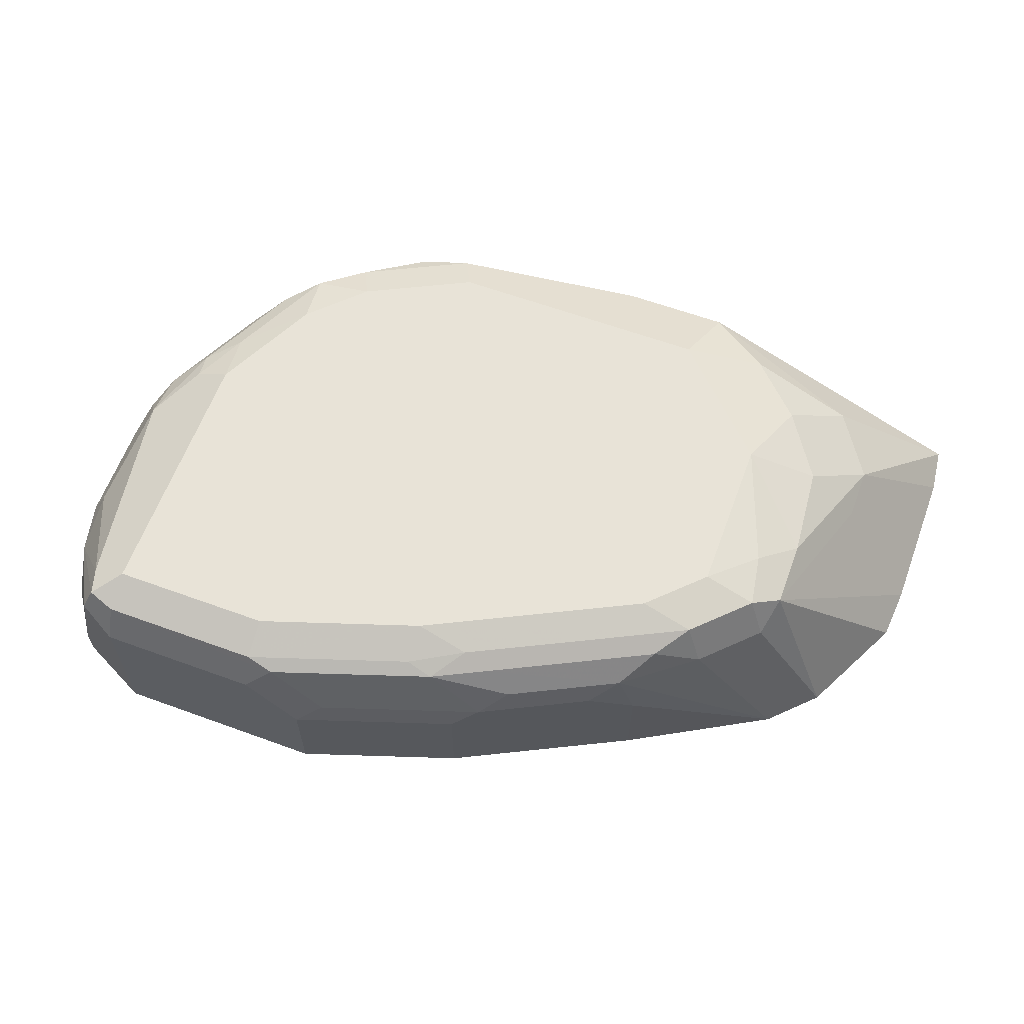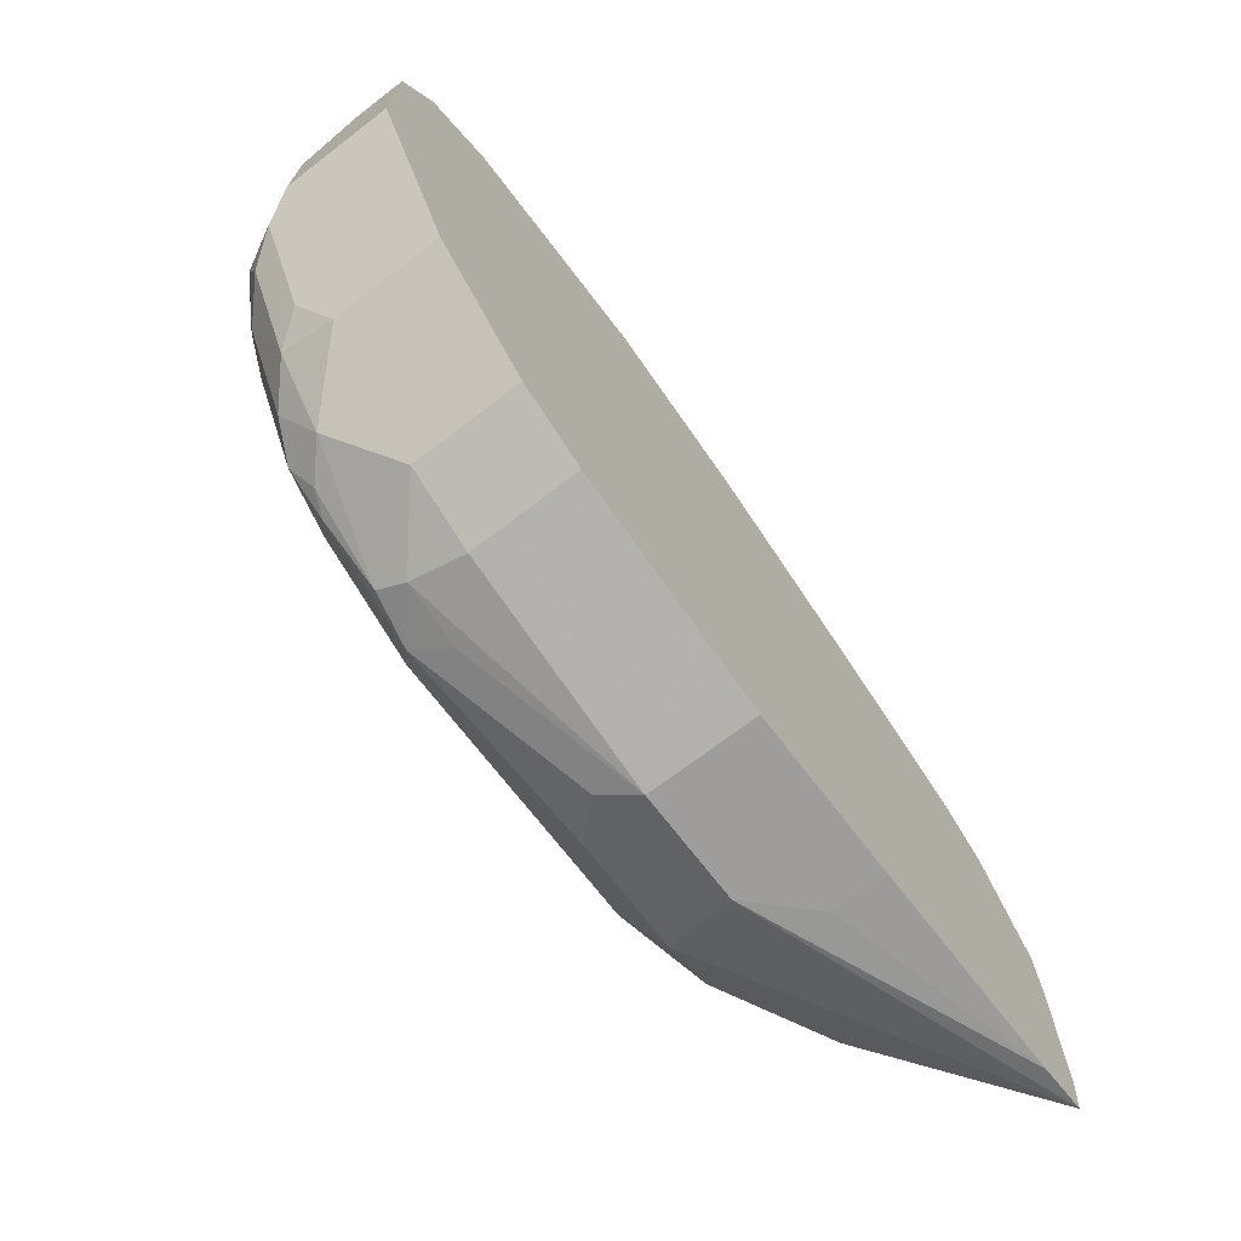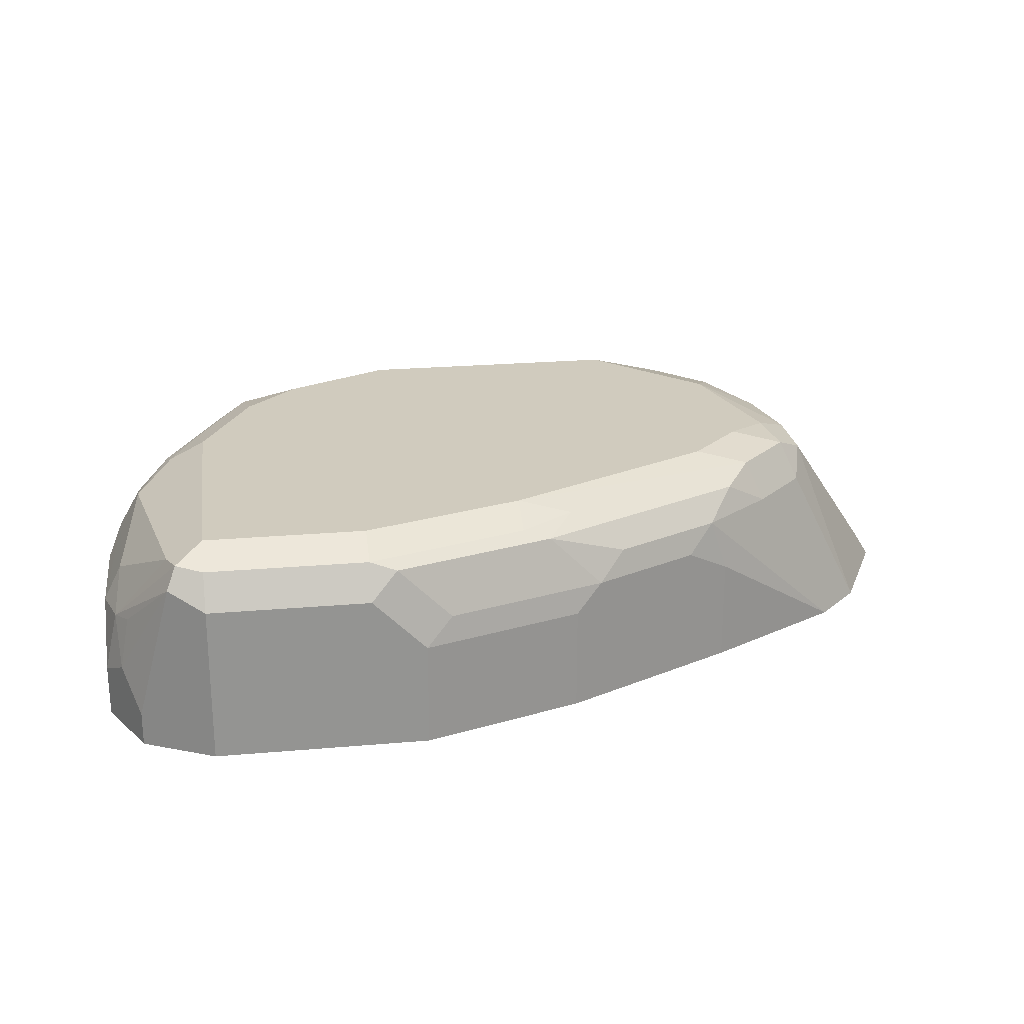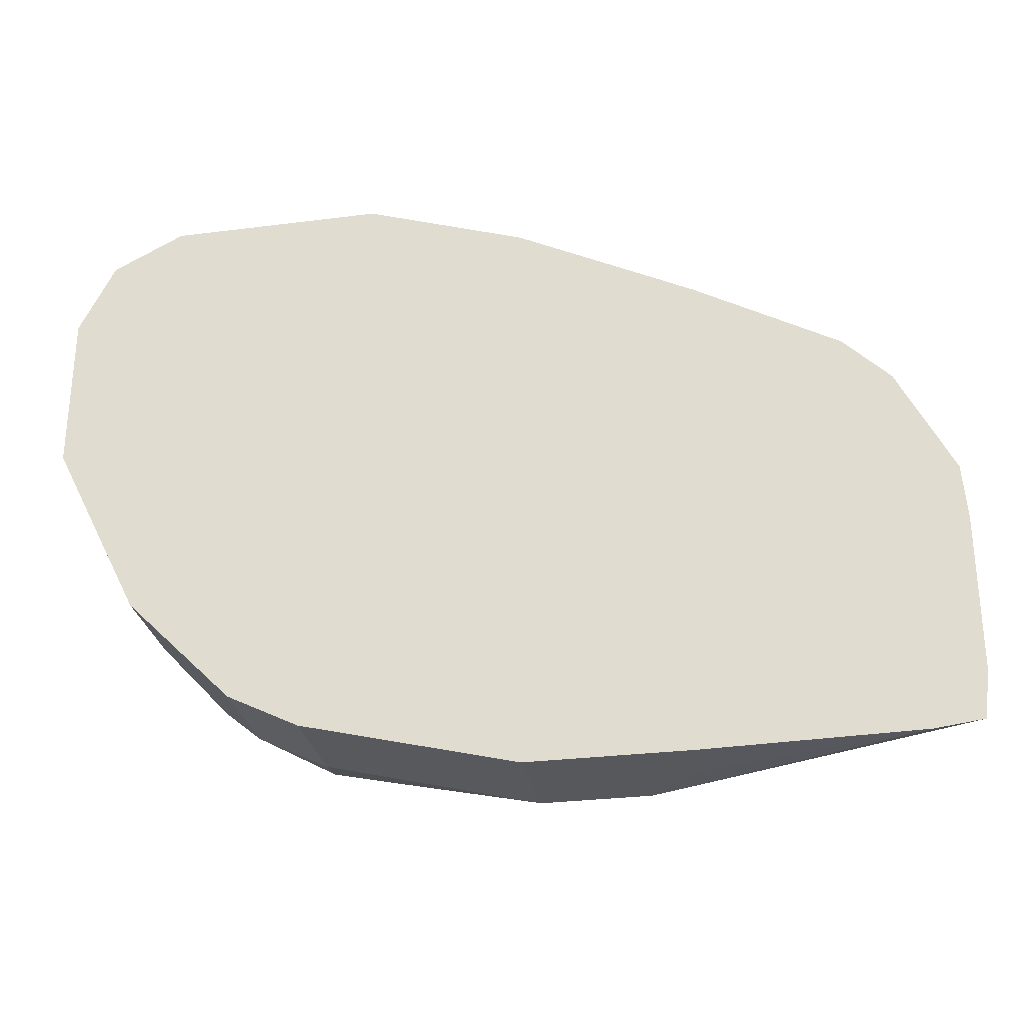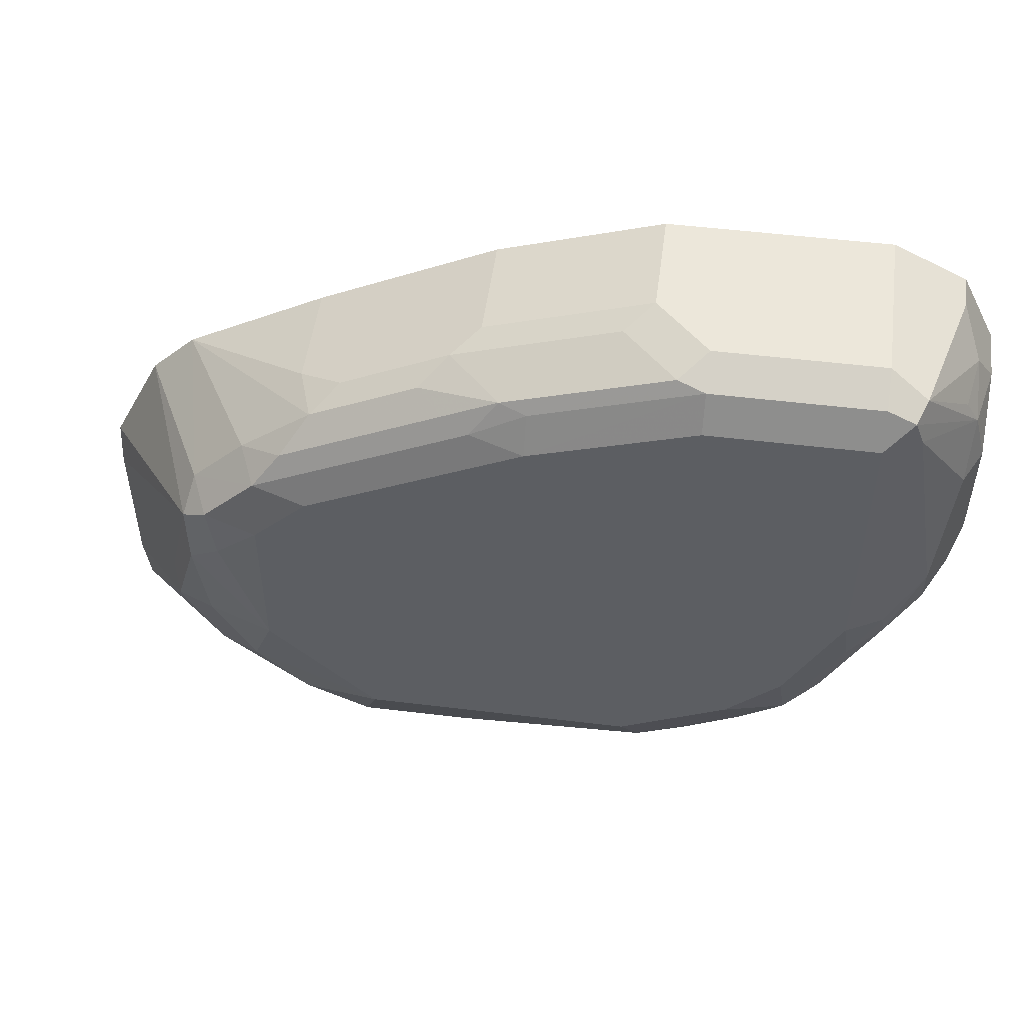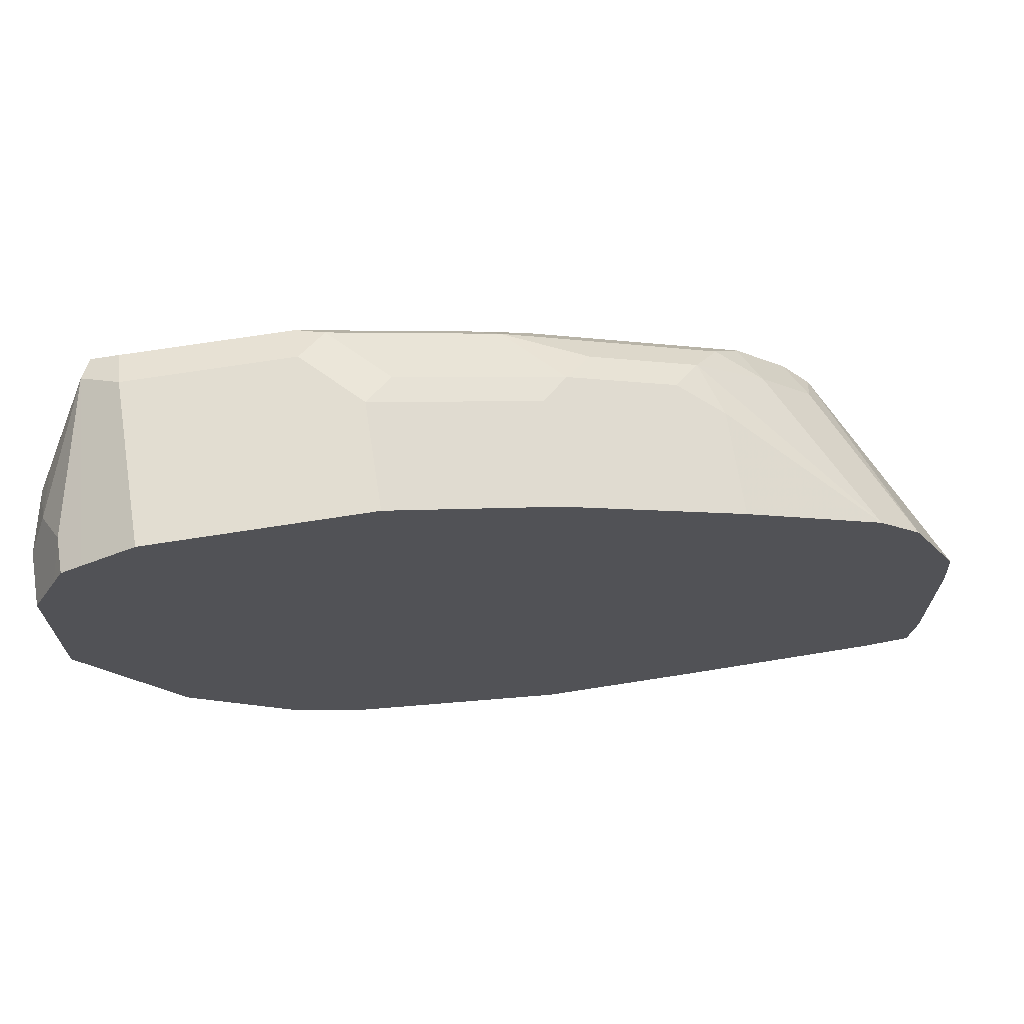
<metadata>
{"format":"obj","ext":"obj","renderer":"f3d","projection":"perspective","resolution":1024,"background":"white","views":[{"elev":62.1,"azim":20.3,"up":"+Y"},{"elev":-70.4,"azim":-52.6,"up":"+Z"},{"elev":23.4,"azim":-8.4,"up":"+Y"},{"elev":-28.8,"azim":10.8,"up":"+Z"},{"elev":50.8,"azim":-172.4,"up":"+Z"},{"elev":68.5,"azim":-9.0,"up":"+Z"}]}
</metadata>
<code>
v 0.5259 -0.1899 0.3652
v 0.5259 -0.204 0.3652
v 0.5113 -0.1753 0.3652
v 0.5833 -0.204 0.3663
v 0.4821 -0.204 0.3652
v 0.4821 -0.1753 0.3652
v 0.5064 -0.1656 0.3701
v 0.5162 -0.1558 0.375
v 0.5332 -0.168 0.3725
v 0.5963 -0.204 0.3679
v 0.4237 -0.204 0.3798
v 0.4772 -0.1656 0.3701
v 0.4237 -0.1753 0.3798
v 0.4218 -0.1607 0.3835
v 0.4383 -0.1607 0.3798
v 0.4869 -0.1558 0.375
v 0.5113 -0.1461 0.3944
v 0.5332 -0.1534 0.3871
v 0.5624 -0.168 0.3871
v 0.5746 -0.1704 0.4042
v 0.5979 -0.204 0.3809
v 0.4045 -0.204 0.3894
v 0.4334 -0.151 0.3847
v 0.4042 -0.1753 0.3896
v 0.42 -0.1534 0.3871
v 0.4383 -0.1461 0.3944
v 0.5405 -0.1461 0.4237
v 0.5478 -0.1534 0.4017
v 0.56 -0.1558 0.4188
v 0.5624 -0.1534 0.4456
v 0.5746 -0.1704 0.4188
v 0.5979 -0.204 0.4231
v 0.4042 -0.204 0.3896
v 0.4042 -0.151 0.3993
v 0.375 -0.1753 0.4188
v 0.3896 -0.1607 0.4042
v 0.3981 -0.1534 0.4017
v 0.4091 -0.1461 0.4091
v 0.5405 -0.1461 0.4675
v 0.5527 -0.1485 0.4553
v 0.5624 -0.1534 0.4638
v 0.5968 -0.204 0.438
v 0.375 -0.204 0.4188
v 0.3926 -0.1497 0.4091
v 0.3743 -0.1607 0.4237
v 0.3543 -0.168 0.4602
v 0.3689 -0.168 0.431
v 0.3835 -0.1534 0.4163
v 0.3944 -0.1461 0.4237
v 0.5405 -0.1497 0.4839
v 0.5551 -0.1497 0.4693
v 0.5259 -0.1461 0.4821
v 0.56 -0.1607 0.4723
v 0.5822 -0.204 0.4672
v 0.3654 -0.204 0.4379
v 0.378 -0.1497 0.4383
v 0.3598 -0.1607 0.4529
v 0.3689 -0.1534 0.4456
v 0.3557 -0.204 0.4574
v 0.3508 -0.204 0.4671
v 0.3506 -0.1753 0.4675
v 0.3506 -0.1753 0.4967
v 0.3555 -0.1656 0.4967
v 0.3604 -0.1558 0.4675
v 0.3798 -0.1461 0.4529
v 0.5454 -0.1607 0.4869
v 0.4967 -0.1461 0.4967
v 0.4675 -0.1461 0.5113
v 0.4821 -0.1497 0.5131
v 0.4894 -0.1534 0.5149
v 0.5332 -0.1534 0.493
v 0.5697 -0.204 0.4797
v 0.3701 -0.151 0.4529
v 0.3506 -0.204 0.4675
v 0.3506 -0.1899 0.5113
v 0.3543 -0.1735 0.5113
v 0.3701 -0.151 0.5259
v 0.3798 -0.1461 0.5259
v 0.5259 -0.1607 0.5022
v 0.4675 -0.151 0.521
v 0.4237 -0.1461 0.5259
v 0.4237 -0.151 0.5356
v 0.4748 -0.1534 0.5222
v 0.4967 -0.1607 0.5168
v 0.5308 -0.1753 0.5015
v 0.5308 -0.204 0.5015
v 0.3506 -0.204 0.5113
v 0.3512 -0.204 0.5124
v 0.3576 -0.204 0.5254
v 0.3555 -0.185 0.521
v 0.3579 -0.1717 0.5186
v 0.3701 -0.1558 0.5356
v 0.3725 -0.1497 0.5332
v 0.5186 -0.168 0.5076
v 0.431 -0.1534 0.5369
v 0.3798 -0.151 0.5356
v 0.4894 -0.168 0.5222
v 0.4456 -0.168 0.5369
v 0.5113 -0.1753 0.5113
v 0.5214 -0.204 0.5062
v 0.3604 -0.1948 0.5308
v 0.3604 -0.204 0.5308
v 0.3658 -0.204 0.5335
v 0.3798 -0.1607 0.5405
v 0.4237 -0.1607 0.5405
v 0.4383 -0.1753 0.5405
v 0.4821 -0.1753 0.5259
v 0.4922 -0.204 0.5209
v 0.3798 -0.204 0.5405
v 0.4383 -0.204 0.5405
v 0.4821 -0.204 0.5259
f 60 74 61
f 61 75 62
f 61 87 75
f 61 74 87
f 69 80 83
f 57 64 58
f 56 58 73
f 56 73 65
f 53 72 54
f 53 66 72
f 58 64 73
f 62 75 76
f 65 77 78
f 63 76 77
f 63 77 64
f 64 77 73
f 65 73 77
f 66 71 79
f 66 79 72
f 68 80 69
f 68 81 82
f 68 82 80
f 50 71 66
f 62 76 63
f 50 70 71
f 46 59 60
f 50 68 69
f 69 83 70
f 41 51 53
f 41 53 54
f 41 54 42
f 43 55 46
f 44 48 56
f 44 56 49
f 45 47 46
f 45 46 57
f 45 57 58
f 45 58 48
f 50 69 70
f 40 51 41
f 46 61 62
f 46 62 63
f 46 63 64
f 46 64 57
f 46 55 59
f 48 58 56
f 49 56 65
f 50 66 53
f 50 53 51
f 50 52 67
f 50 67 68
f 46 60 61
f 70 83 84
f 97 98 107
f 70 79 71
f 90 101 92
f 90 92 91
f 92 101 103
f 92 103 104
f 92 104 96
f 92 96 93
f 94 97 107
f 94 107 99
f 95 96 104
f 95 104 105
f 95 105 106
f 89 102 101
f 95 106 98
f 99 107 108
f 99 108 100
f 101 102 103
f 103 109 104
f 104 109 110
f 104 110 106
f 104 106 105
f 106 110 111
f 106 111 107
f 107 111 108
f 39 52 50
f 98 106 107
f 70 84 79
f 89 101 90
f 85 99 100
f 72 79 85
f 72 85 86
f 75 88 89
f 75 89 90
f 75 90 76
f 75 87 88
f 76 90 91
f 76 91 92
f 76 92 93
f 76 93 77
f 77 93 78
f 85 100 86
f 78 93 96
f 78 82 81
f 79 94 85
f 79 84 97
f 79 97 94
f 80 82 95
f 80 95 83
f 82 96 95
f 83 97 84
f 83 95 98
f 83 98 97
f 85 94 99
f 78 96 82
f 39 51 40
f 2 110 109
f 38 44 49
f 2 22 11
f 2 11 5
f 3 6 12
f 3 12 7
f 3 7 8
f 3 8 9
f 3 9 10
f 3 10 4
f 5 11 13
f 5 13 6
f 6 13 14
f 6 14 15
f 6 15 12
f 7 12 16
f 7 16 8
f 8 16 26
f 8 26 17
f 8 17 18
f 8 18 19
f 8 19 10
f 8 10 9
f 10 19 20
f 10 20 21
f 2 33 22
f 2 43 33
f 2 55 43
f 2 60 59
f 1 2 5
f 1 5 6
f 1 6 3
f 1 3 4
f 1 4 2
f 2 4 10
f 2 10 21
f 2 21 32
f 2 32 42
f 2 42 54
f 2 54 72
f 11 22 13
f 2 72 86
f 2 100 108
f 2 108 111
f 2 111 110
f 39 50 51
f 2 109 103
f 2 103 102
f 2 102 89
f 2 89 88
f 2 88 87
f 2 87 74
f 2 74 60
f 2 86 100
f 12 15 23
f 2 59 55
f 13 22 24
f 24 33 43
f 24 43 35
f 24 35 36
f 24 36 25
f 25 36 37
f 25 37 34
f 26 34 38
f 27 39 40
f 27 40 30
f 27 29 28
f 30 40 41
f 31 41 32
f 32 41 42
f 34 37 44
f 34 44 38
f 35 45 36
f 35 43 46
f 35 46 47
f 35 47 45
f 36 45 48
f 36 48 44
f 36 44 37
f 12 23 16
f 23 34 26
f 23 25 34
f 27 30 29
f 17 26 38
f 13 24 14
f 22 33 24
f 14 24 25
f 14 25 23
f 14 23 15
f 16 23 26
f 17 27 28
f 17 28 18
f 17 38 49
f 17 49 65
f 17 65 78
f 17 81 68
f 17 78 81
f 20 28 29
f 17 67 52
f 17 52 39
f 17 39 27
f 20 32 21
f 18 28 19
f 19 28 20
f 17 68 67
f 20 29 30
f 20 30 41
f 20 41 31
f 20 31 32

</code>
